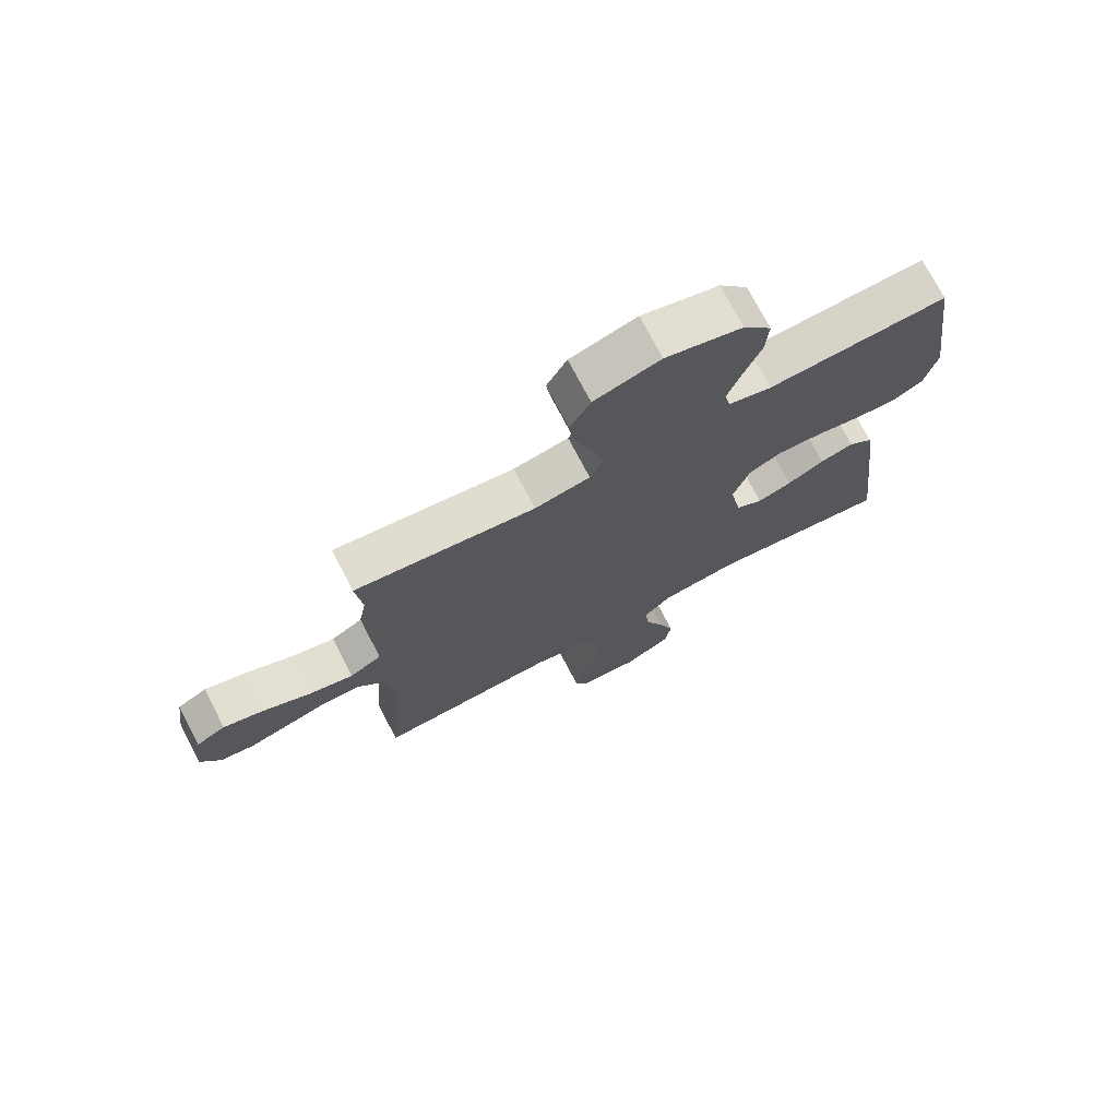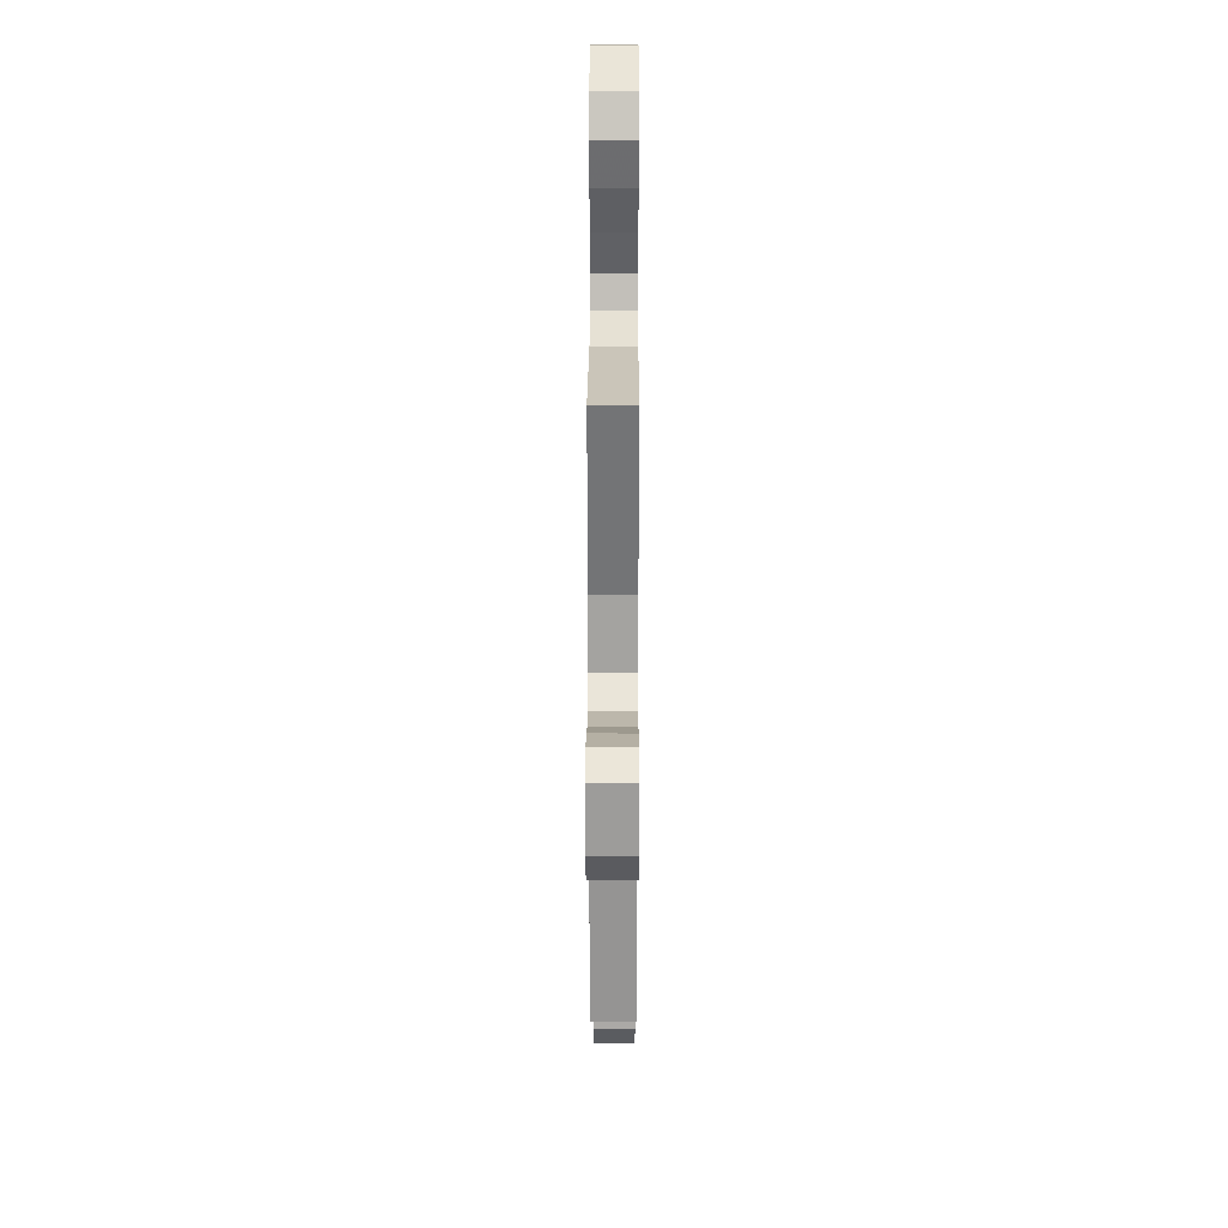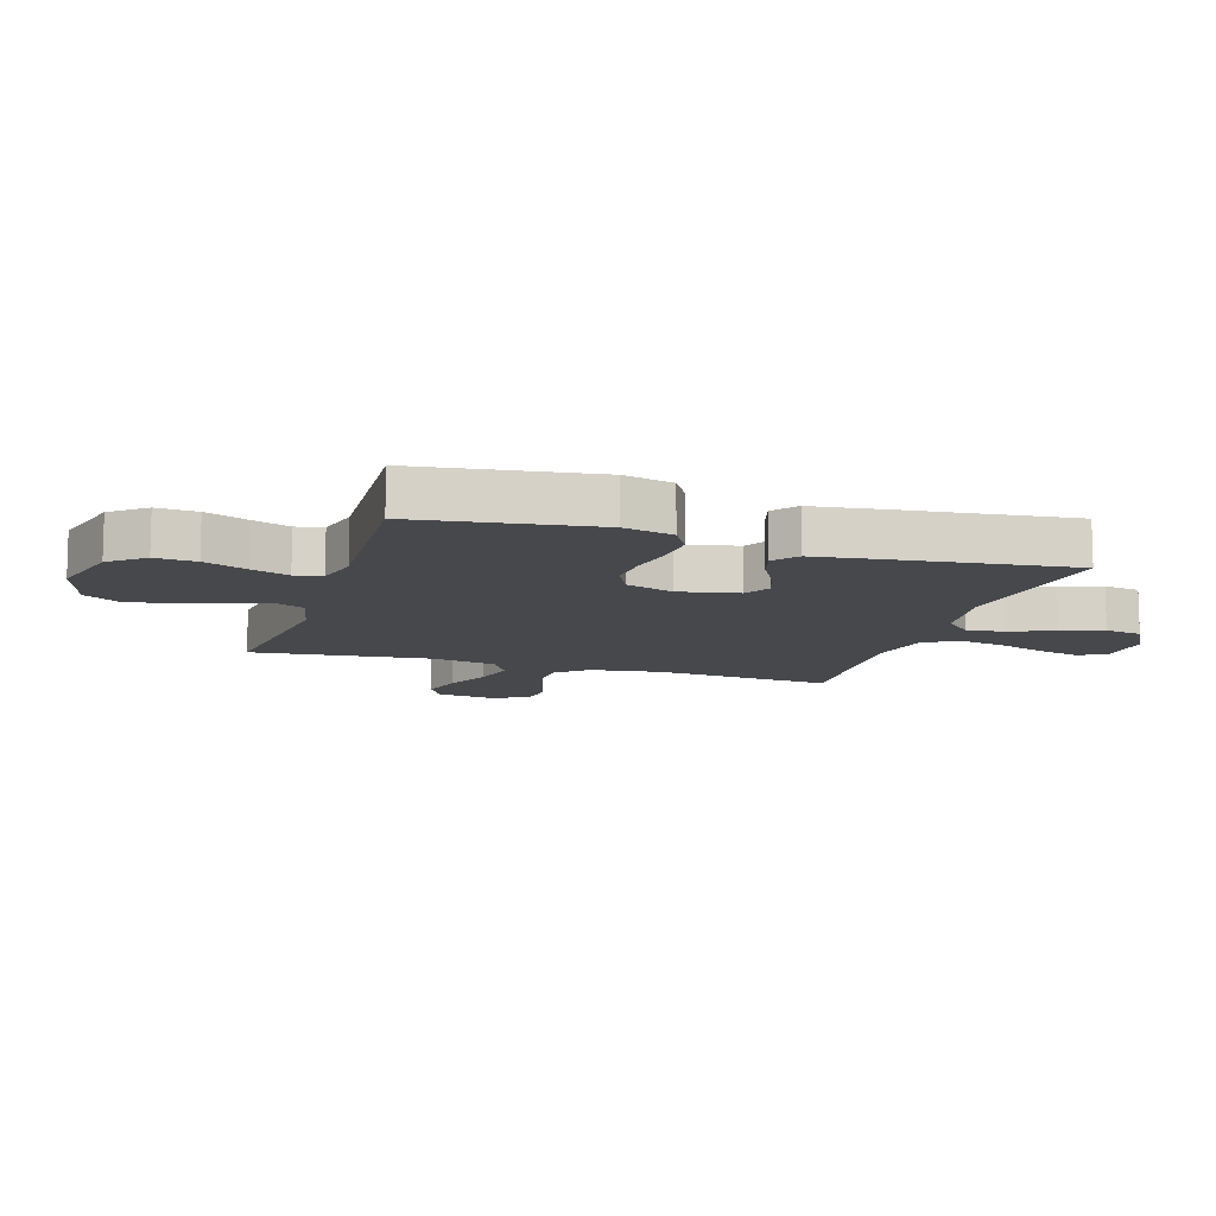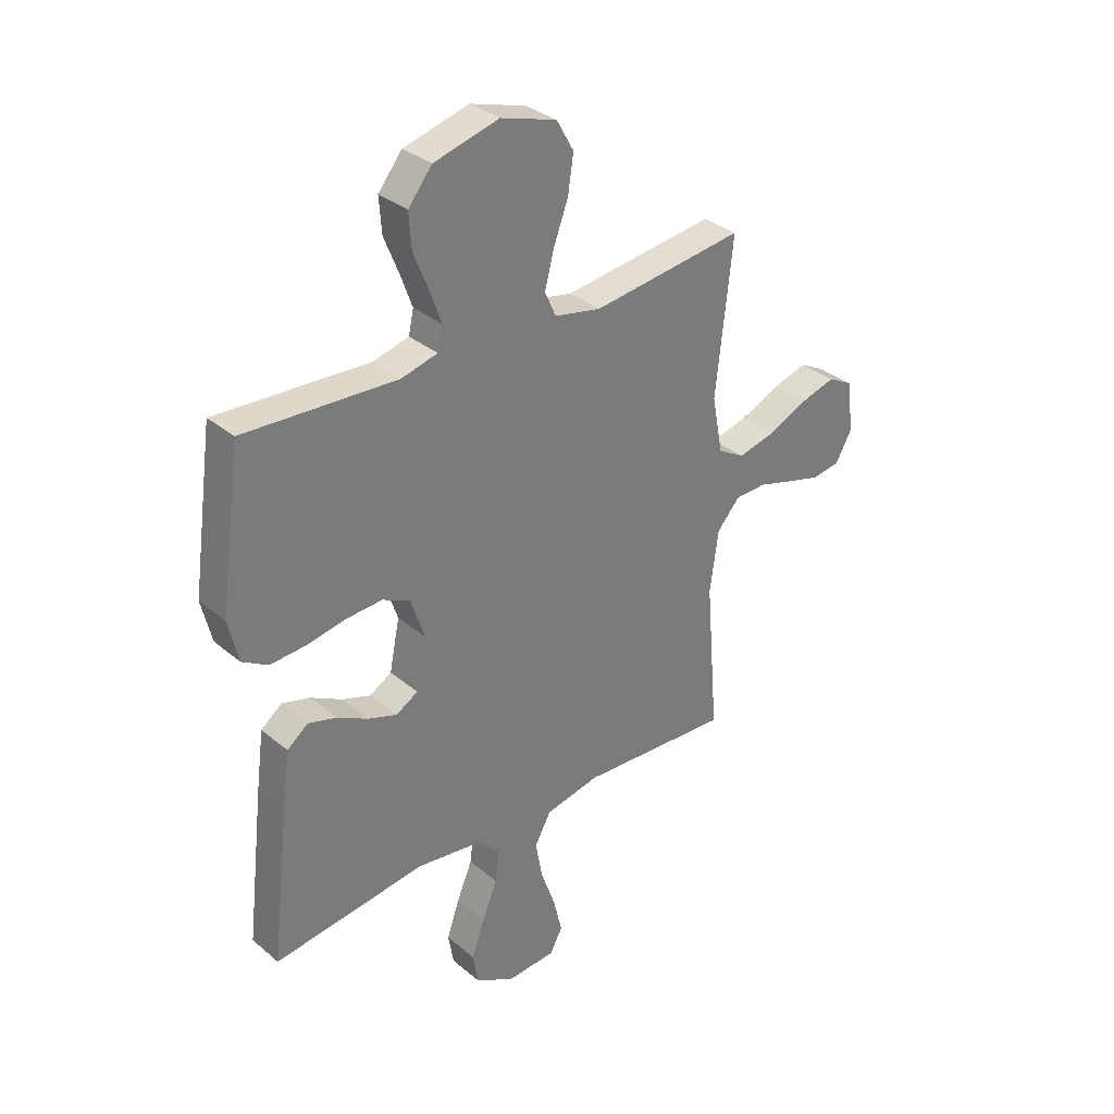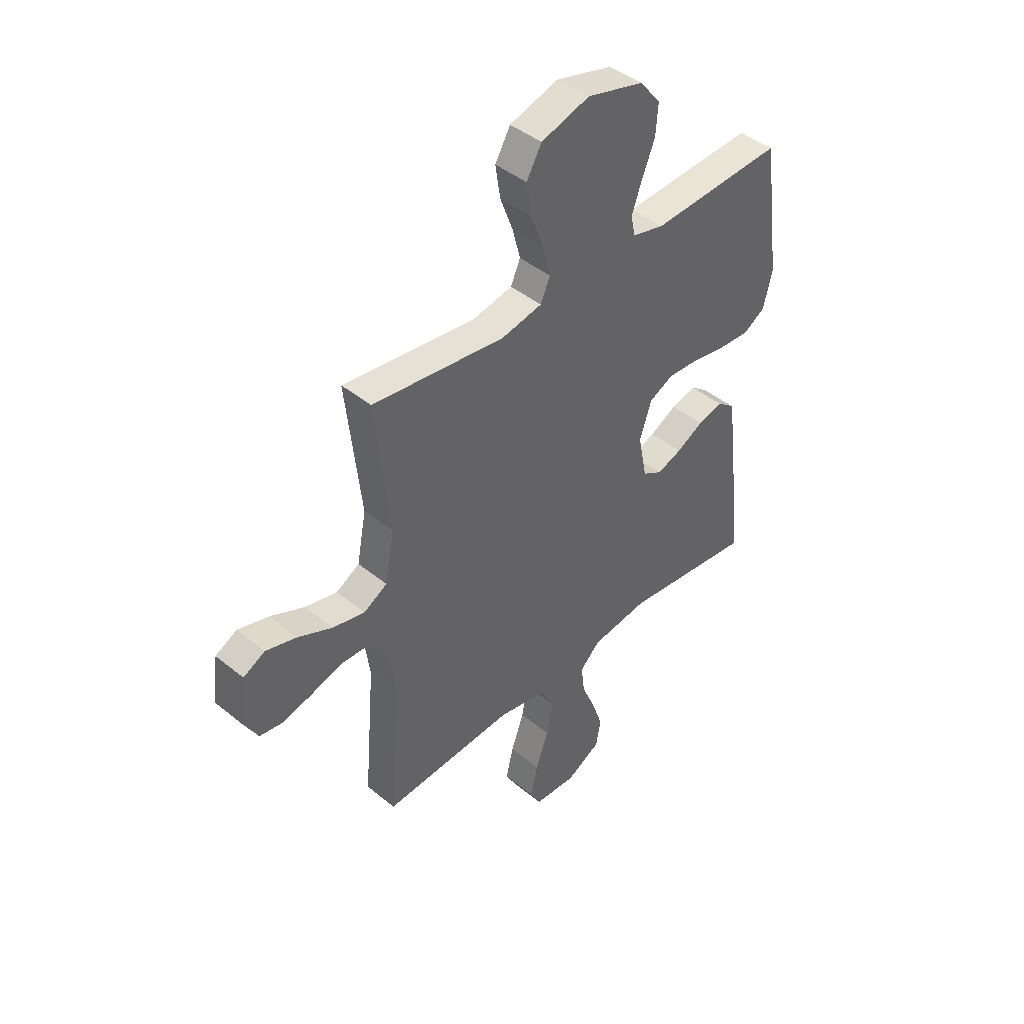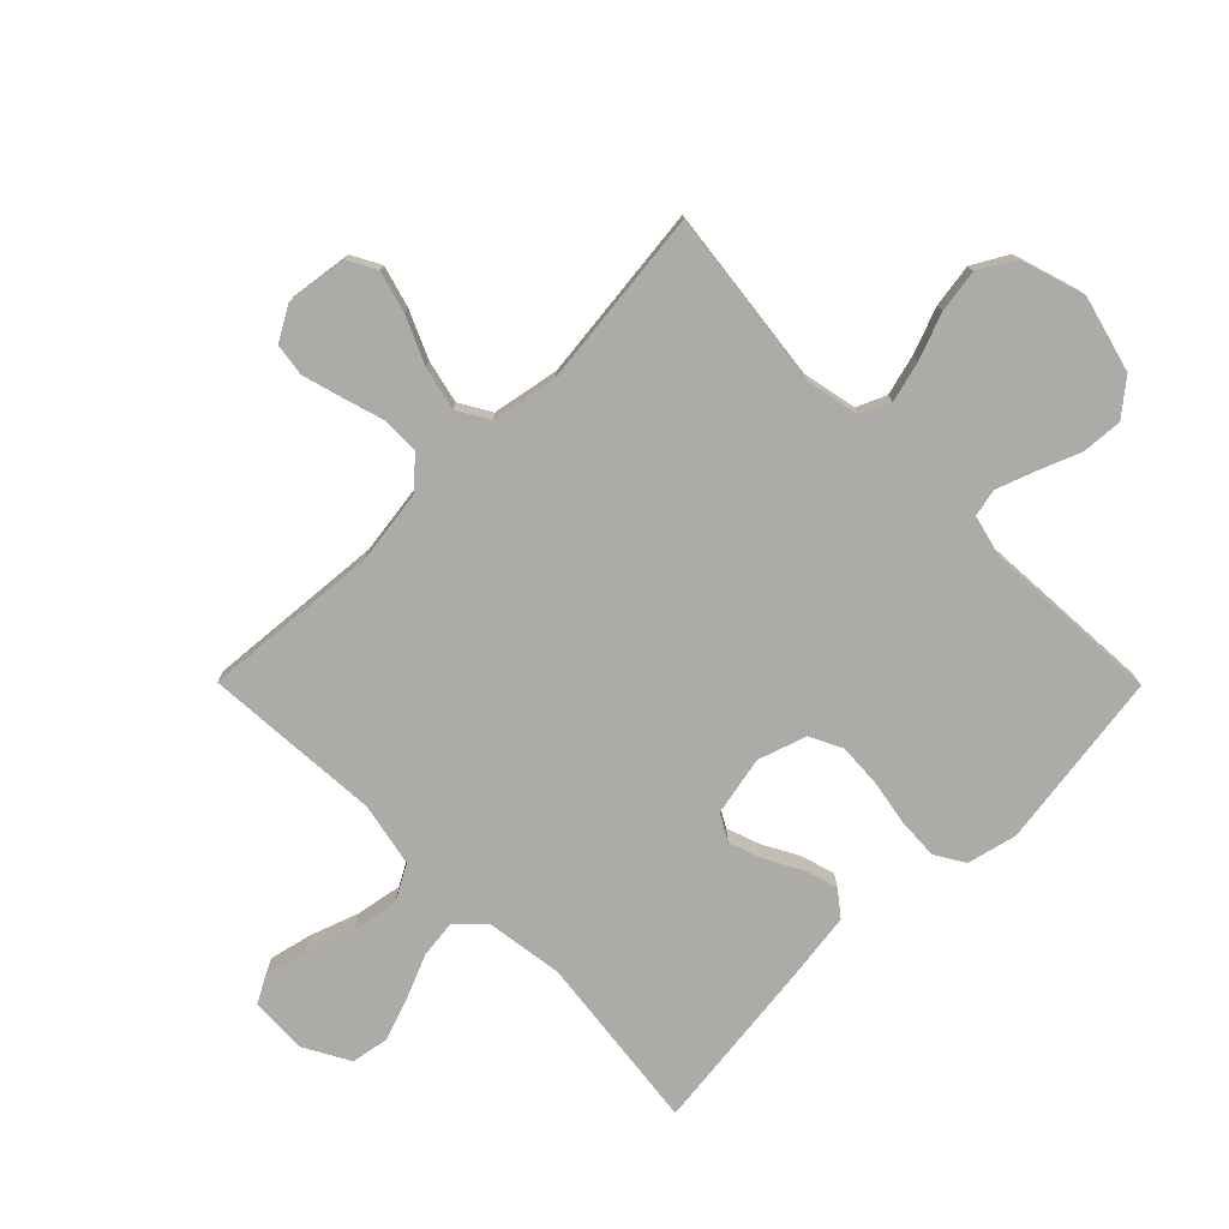
<metadata>
{"format":"obj","ext":"obj","renderer":"f3d","projection":"perspective","resolution":1024,"background":"white","views":[{"elev":73.5,"azim":-27.5,"up":"+Z"},{"elev":27.6,"azim":-89.8,"up":"+Z"},{"elev":-11.2,"azim":72.5,"up":"+Y"},{"elev":33.2,"azim":138.7,"up":"+Z"},{"elev":43.3,"azim":-45.9,"up":"+Z"},{"elev":-76.4,"azim":-45.2,"up":"+Y"}]}
</metadata>
<code>
v 0.5 0.07 0.5
v 0.542 0.07 0.2
v 0.522 0.07 0.116
v 0.472 0.07 0.086
v 0.402 0.07 0.09
v 0.325 0.07 0.104
v 0.253 0.07 0.108
v 0.198 0.07 0.081
v 0.171 0.07 0
v 0.191 0.07 -0.1
v 0.235 0.07 -0.125
v 0.292 0.07 -0.105
v 0.353 0.07 -0.072
v 0.409 0.07 -0.056
v 0.45 0.07 -0.088
v 0.465 0.07 -0.2
v 0.5 0.07 -0.5
v 0.2 0.07 -0.464
v 0.071 0.07 -0.482
v 0.025 0.07 -0.527
v 0.033 0.07 -0.591
v 0.064 0.07 -0.665
v 0.089 0.07 -0.737
v 0.078 0.07 -0.8
v 0 0.07 -0.843
v -0.096 0.07 -0.838
v -0.121 0.07 -0.792
v -0.104 0.07 -0.72
v -0.075 0.07 -0.638
v -0.061 0.07 -0.561
v -0.093 0.07 -0.503
v -0.2 0.07 -0.481
v -0.5 0.07 -0.5
v -0.475 0.07 -0.2
v -0.492 0.07 -0.078
v -0.537 0.07 -0.028
v -0.599 0.07 -0.026
v -0.669 0.07 -0.047
v -0.737 0.07 -0.066
v -0.792 0.07 -0.058
v -0.825 0.07 0
v -0.811 0.07 0.103
v -0.762 0.07 0.129
v -0.692 0.07 0.109
v -0.614 0.07 0.074
v -0.541 0.07 0.057
v -0.488 0.07 0.088
v -0.467 0.07 0.2
v -0.5 0.07 0.5
v -0.2 0.07 0.463
v -0.108 0.07 0.482
v -0.086 0.07 0.531
v -0.104 0.07 0.6
v -0.133 0.07 0.677
v -0.144 0.07 0.75
v -0.11 0.07 0.81
v 0 0.07 0.844
v 0.128 0.07 0.81
v 0.175 0.07 0.752
v 0.17 0.07 0.683
v 0.141 0.07 0.611
v 0.118 0.07 0.547
v 0.128 0.07 0.501
v 0.2 0.07 0.483
v 0.5 0 0.5
v 0.542 0 0.2
v 0.522 0 0.116
v 0.472 0 0.086
v 0.402 0 0.09
v 0.325 0 0.104
v 0.253 0 0.108
v 0.198 0 0.081
v 0.171 0 0
v 0.191 0 -0.1
v 0.235 0 -0.125
v 0.292 0 -0.105
v 0.353 0 -0.072
v 0.409 0 -0.056
v 0.45 0 -0.088
v 0.465 0 -0.2
v 0.5 0 -0.5
v 0.2 0 -0.464
v 0.071 0 -0.482
v 0.025 0 -0.527
v 0.033 0 -0.591
v 0.064 0 -0.665
v 0.089 0 -0.737
v 0.078 0 -0.8
v 0 0 -0.843
v -0.096 0 -0.838
v -0.121 0 -0.792
v -0.104 0 -0.72
v -0.075 0 -0.638
v -0.061 0 -0.561
v -0.093 0 -0.503
v -0.2 0 -0.481
v -0.5 0 -0.5
v -0.475 0 -0.2
v -0.492 0 -0.078
v -0.537 0 -0.028
v -0.599 0 -0.026
v -0.669 0 -0.047
v -0.737 0 -0.066
v -0.792 0 -0.058
v -0.825 0 0
v -0.811 0 0.103
v -0.762 0 0.129
v -0.692 0 0.109
v -0.614 0 0.074
v -0.541 0 0.057
v -0.488 0 0.088
v -0.467 0 0.2
v -0.5 0 0.5
v -0.2 0 0.463
v -0.108 0 0.482
v -0.086 0 0.531
v -0.104 0 0.6
v -0.133 0 0.677
v -0.144 0 0.75
v -0.11 0 0.81
v 0 0 0.844
v 0.128 0 0.81
v 0.175 0 0.752
v 0.17 0 0.683
v 0.141 0 0.611
v 0.118 0 0.547
v 0.128 0 0.501
v 0.2 0 0.483
f 59 60 61
f 58 59 61
f 57 58 61
f 56 57 61
f 55 56 61
f 54 55 61
f 53 54 61
f 52 53 61 62
f 51 52 62 63
f 48 49 50
f 51 63 64
f 50 51 64
f 48 50 64
f 47 48 64
f 43 44 45
f 42 43 45
f 41 42 45
f 40 41 45
f 39 40 45
f 38 39 45
f 37 38 45
f 36 37 45 46
f 64 1 2
f 47 64 2
f 46 47 2
f 36 46 2
f 35 36 2
f 27 28 29
f 26 27 29
f 25 26 29
f 24 25 29
f 23 24 29
f 22 23 29
f 21 22 29
f 20 21 29 30
f 19 20 30 31
f 16 17 18
f 15 16 18
f 14 15 18
f 13 14 18
f 12 13 18
f 19 31 32
f 18 19 32
f 12 18 32
f 11 12 32
f 4 5 6
f 3 4 6
f 2 3 6
f 2 6 7
f 35 2 7
f 34 35 7 8
f 32 33 34
f 11 32 34
f 10 11 34
f 9 10 34
f 8 9 34
f 125 124 123
f 125 123 122
f 125 122 121
f 125 121 120
f 125 120 119
f 125 119 118
f 125 118 117
f 126 125 117 116
f 127 126 116 115
f 114 113 112
f 128 127 115
f 128 115 114
f 128 114 112
f 128 112 111
f 109 108 107
f 109 107 106
f 109 106 105
f 109 105 104
f 109 104 103
f 109 103 102
f 109 102 101
f 110 109 101 100
f 66 65 128
f 66 128 111
f 66 111 110
f 66 110 100
f 66 100 99
f 93 92 91
f 93 91 90
f 93 90 89
f 93 89 88
f 93 88 87
f 93 87 86
f 93 86 85
f 94 93 85 84
f 95 94 84 83
f 82 81 80
f 82 80 79
f 82 79 78
f 82 78 77
f 82 77 76
f 96 95 83
f 96 83 82
f 96 82 76
f 96 76 75
f 70 69 68
f 70 68 67
f 70 67 66
f 71 70 66
f 71 66 99
f 72 71 99 98
f 98 97 96
f 98 96 75
f 98 75 74
f 98 74 73
f 98 73 72
f 1 65 66 2
f 2 66 67 3
f 3 67 68 4
f 4 68 69 5
f 5 69 70 6
f 6 70 71 7
f 7 71 72 8
f 8 72 73 9
f 9 73 74 10
f 10 74 75 11
f 11 75 76 12
f 12 76 77 13
f 13 77 78 14
f 14 78 79 15
f 15 79 80 16
f 16 80 81 17
f 17 81 82 18
f 18 82 83 19
f 19 83 84 20
f 20 84 85 21
f 21 85 86 22
f 22 86 87 23
f 23 87 88 24
f 24 88 89 25
f 25 89 90 26
f 26 90 91 27
f 27 91 92 28
f 28 92 93 29
f 29 93 94 30
f 30 94 95 31
f 31 95 96 32
f 32 96 97 33
f 33 97 98 34
f 34 98 99 35
f 35 99 100 36
f 36 100 101 37
f 37 101 102 38
f 38 102 103 39
f 39 103 104 40
f 40 104 105 41
f 41 105 106 42
f 42 106 107 43
f 43 107 108 44
f 44 108 109 45
f 45 109 110 46
f 46 110 111 47
f 47 111 112 48
f 48 112 113 49
f 49 113 114 50
f 50 114 115 51
f 51 115 116 52
f 52 116 117 53
f 53 117 118 54
f 54 118 119 55
f 55 119 120 56
f 56 120 121 57
f 57 121 122 58
f 58 122 123 59
f 59 123 124 60
f 60 124 125 61
f 61 125 126 62
f 62 126 127 63
f 63 127 128 64
f 64 128 65 1

</code>
